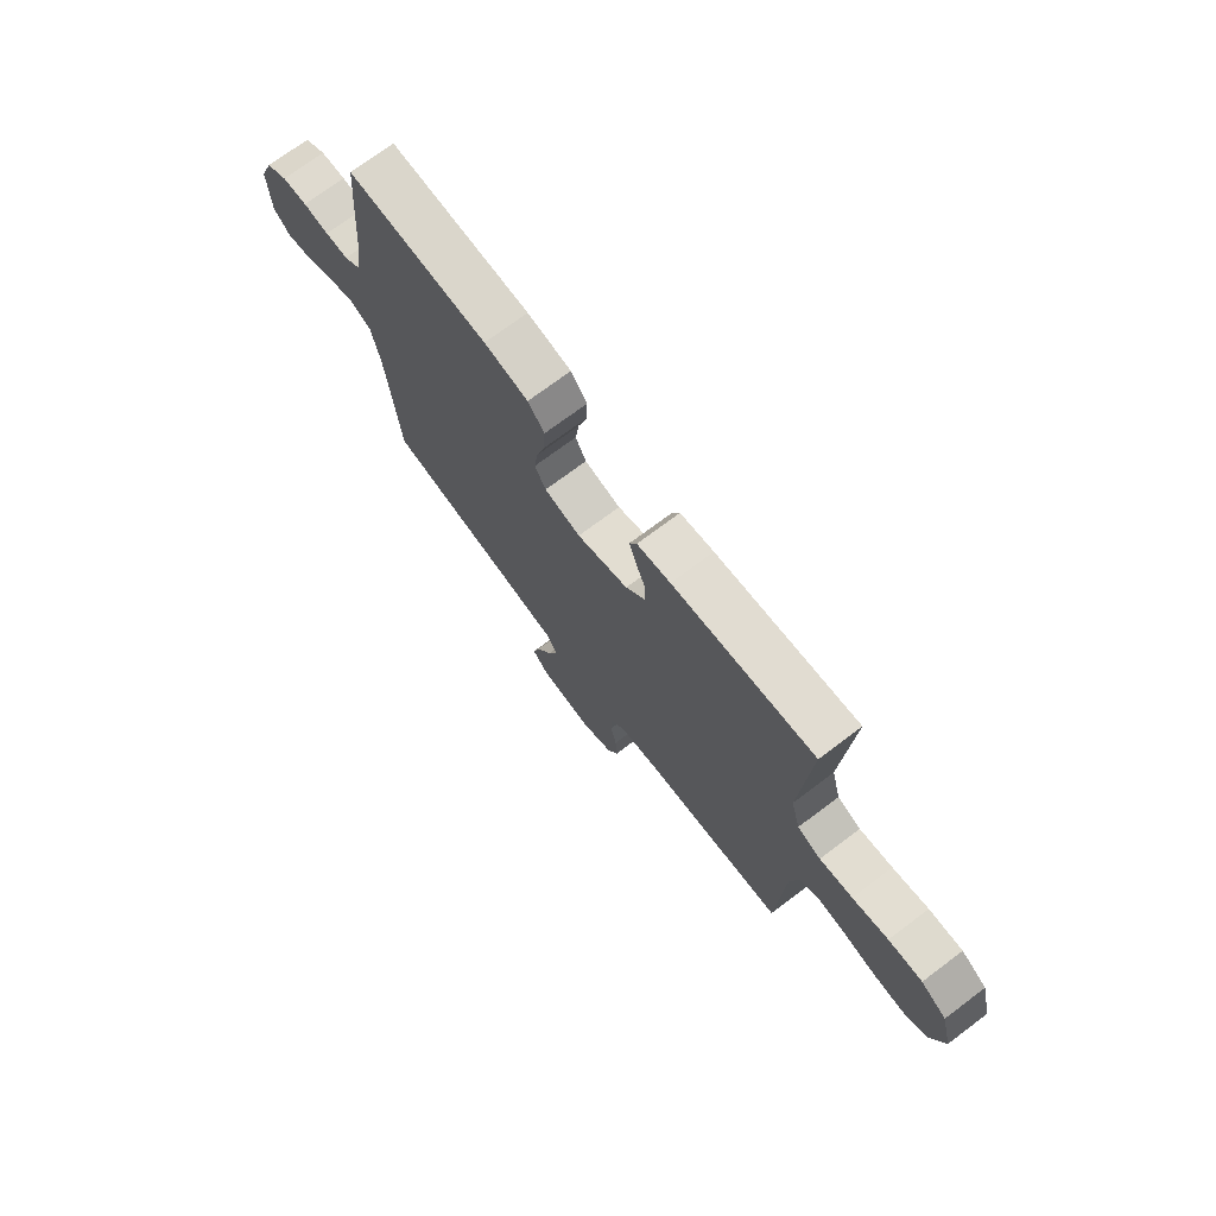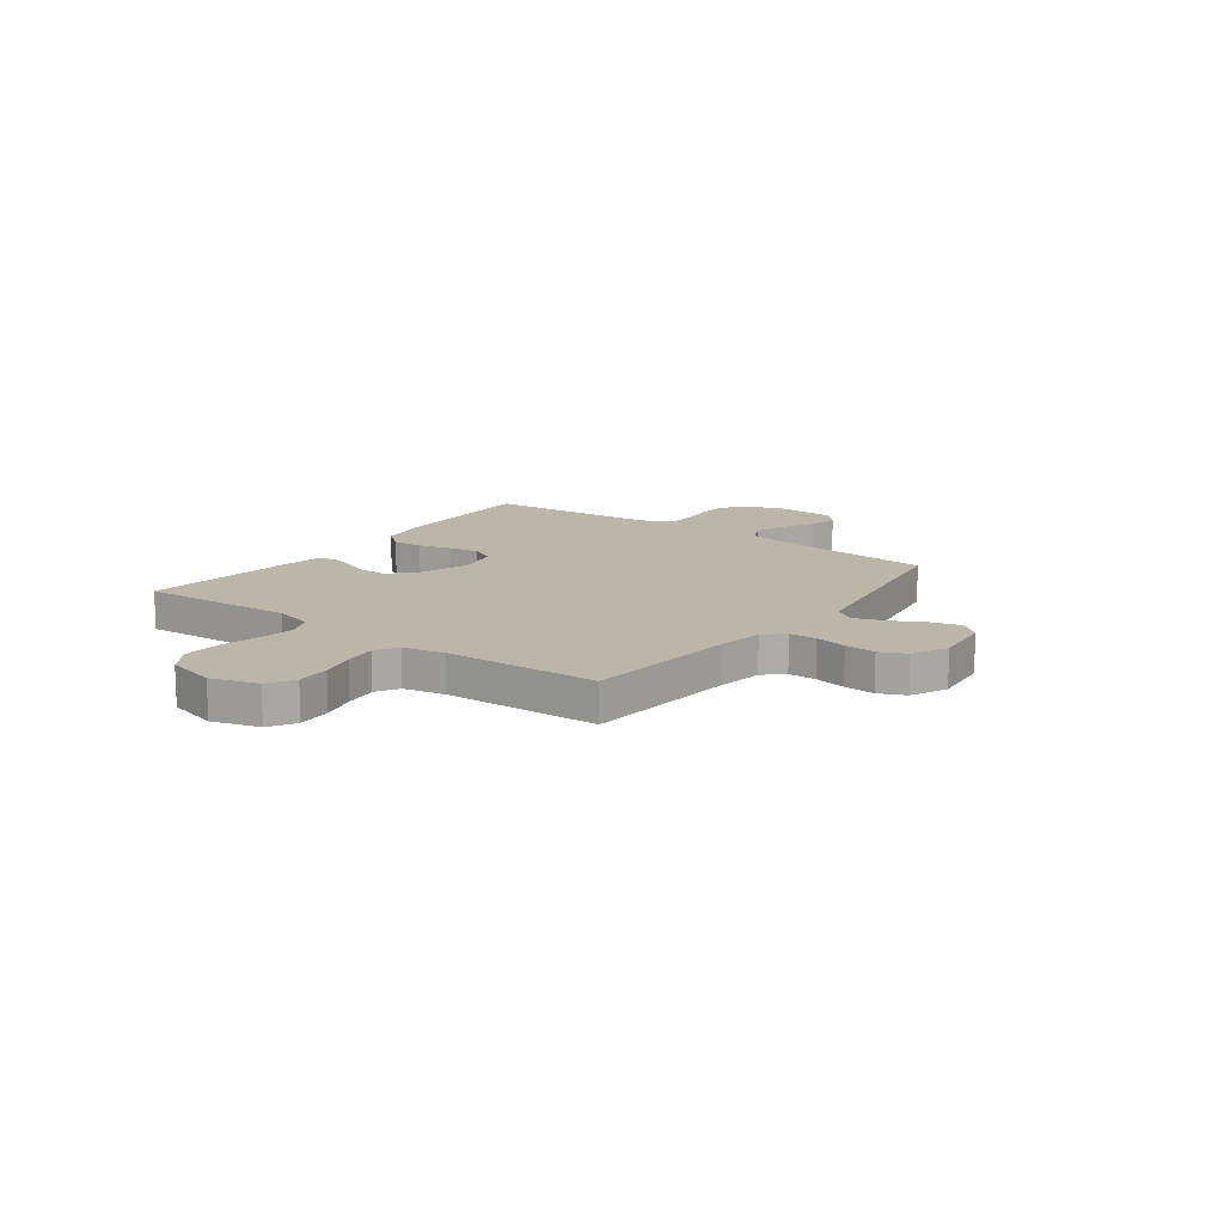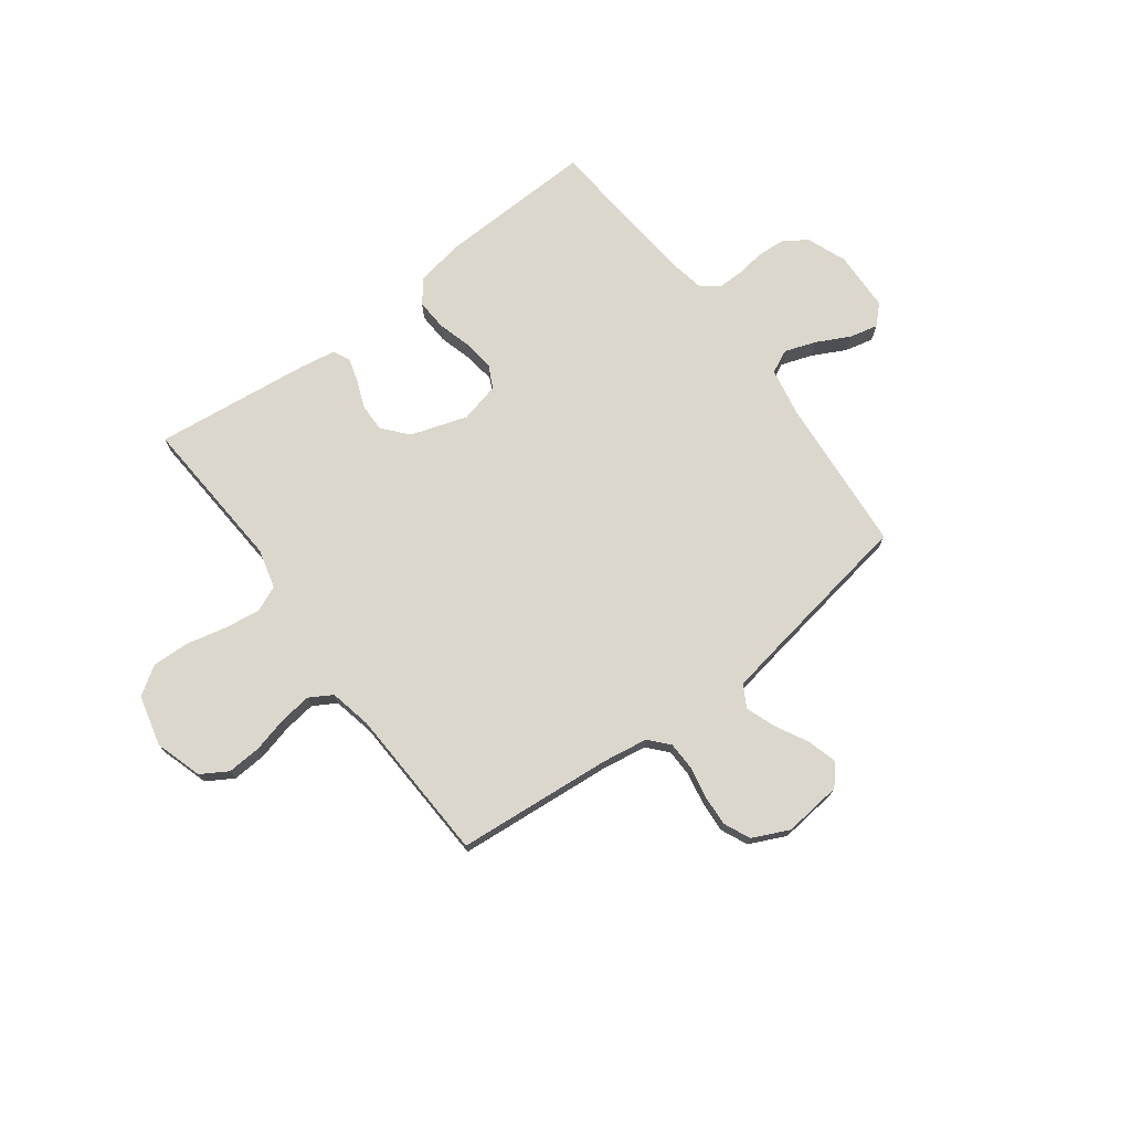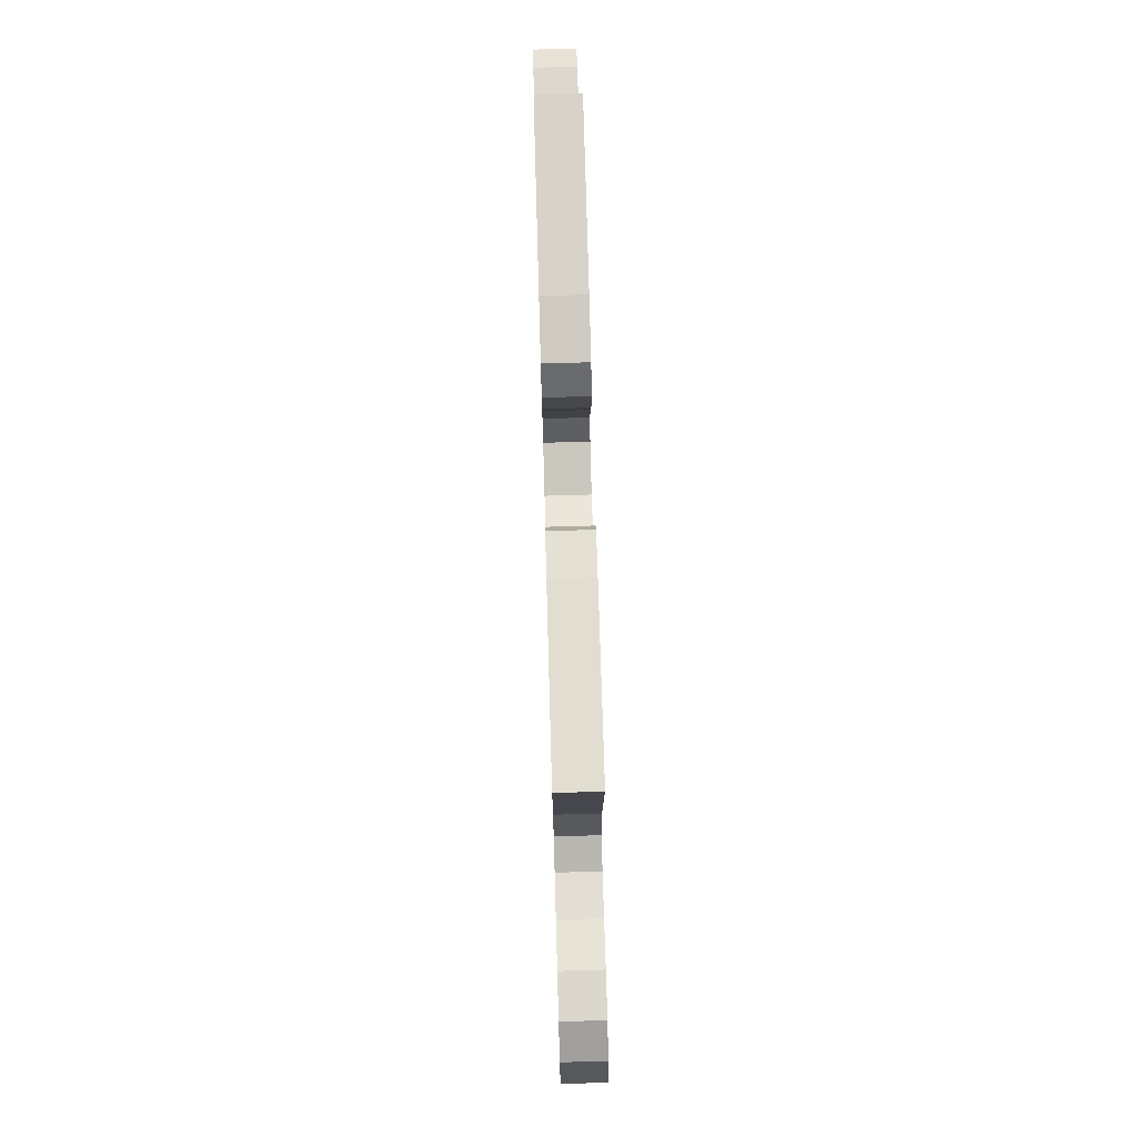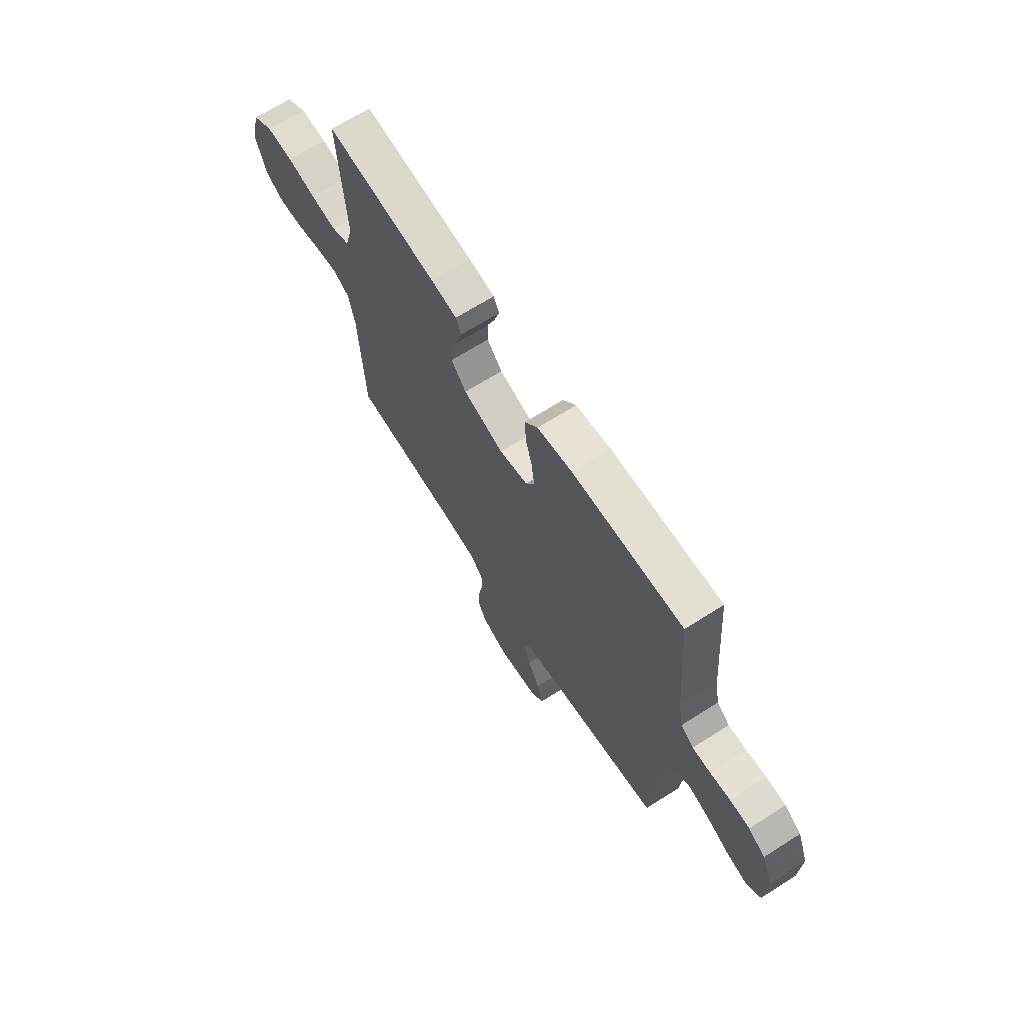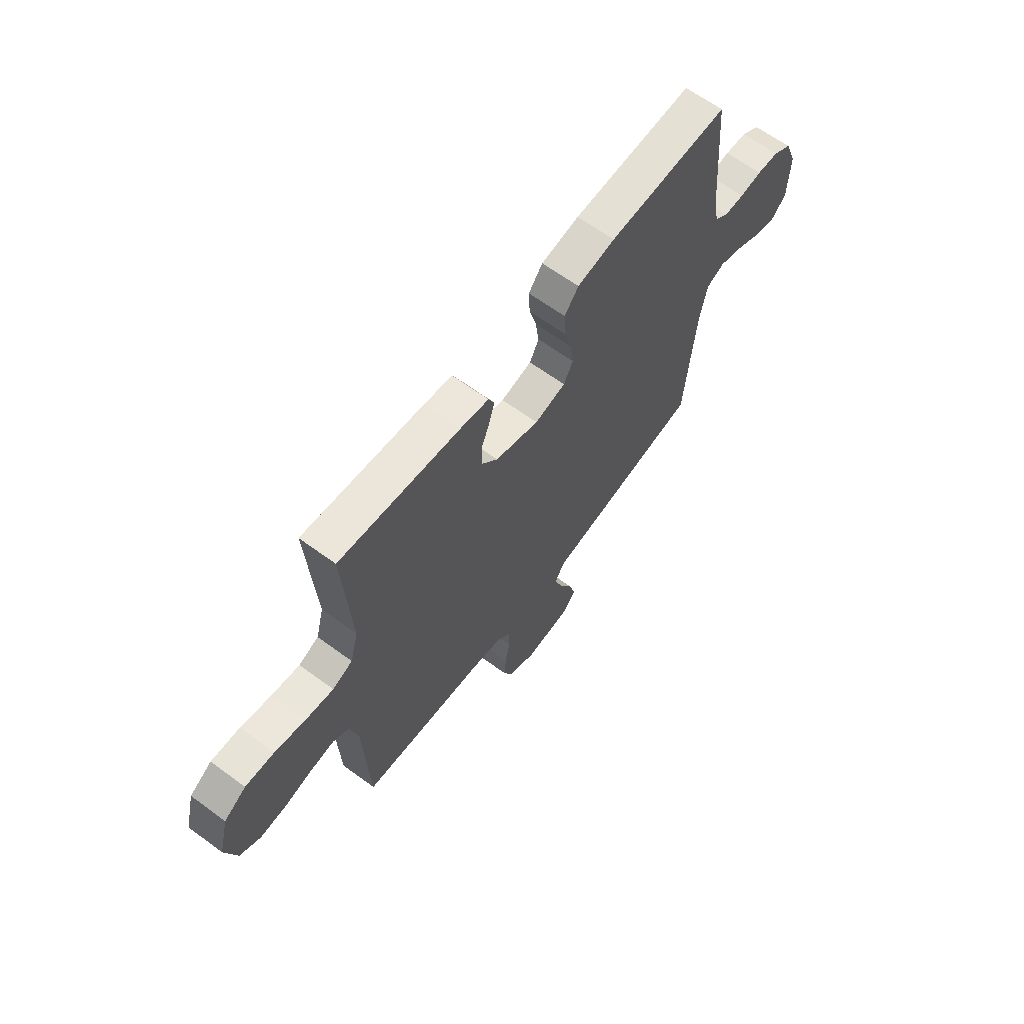
<metadata>
{"format":"obj","ext":"obj","renderer":"f3d","projection":"perspective","resolution":1024,"background":"white","views":[{"elev":72.7,"azim":53.1,"up":"+Z"},{"elev":14.0,"azim":126.6,"up":"+Y"},{"elev":73.3,"azim":143.1,"up":"+Y"},{"elev":75.4,"azim":88.4,"up":"+Z"},{"elev":67.7,"azim":-122.5,"up":"+Z"},{"elev":64.3,"azim":126.5,"up":"+Z"}]}
</metadata>
<code>
v -0.5 0.07 0.5
v -0.2 0.07 0.491
v -0.106 0.07 0.475
v -0.071 0.07 0.431
v -0.074 0.07 0.371
v -0.092 0.07 0.306
v -0.1 0.07 0.246
v -0.077 0.07 0.201
v 0 0.07 0.183
v 0.109 0.07 0.219
v 0.15 0.07 0.267
v 0.149 0.07 0.321
v 0.128 0.07 0.374
v 0.114 0.07 0.42
v 0.129 0.07 0.453
v 0.2 0.07 0.465
v 0.5 0.07 0.5
v 0.481 0.07 0.2
v 0.501 0.07 0.124
v 0.551 0.07 0.103
v 0.621 0.07 0.113
v 0.697 0.07 0.131
v 0.769 0.07 0.134
v 0.824 0.07 0.098
v 0.849 0.07 0
v 0.821 0.07 -0.091
v 0.77 0.07 -0.122
v 0.704 0.07 -0.118
v 0.636 0.07 -0.101
v 0.574 0.07 -0.093
v 0.53 0.07 -0.119
v 0.513 0.07 -0.2
v 0.5 0.07 -0.5
v 0.2 0.07 -0.527
v 0.112 0.07 -0.541
v 0.078 0.07 -0.579
v 0.077 0.07 -0.633
v 0.089 0.07 -0.694
v 0.093 0.07 -0.754
v 0.07 0.07 -0.805
v 0 0.07 -0.838
v -0.113 0.07 -0.826
v -0.147 0.07 -0.786
v -0.131 0.07 -0.729
v -0.098 0.07 -0.666
v -0.077 0.07 -0.608
v -0.101 0.07 -0.566
v -0.2 0.07 -0.549
v -0.5 0.07 -0.5
v -0.525 0.07 -0.2
v -0.543 0.07 -0.105
v -0.588 0.07 -0.084
v -0.648 0.07 -0.105
v -0.712 0.07 -0.138
v -0.767 0.07 -0.151
v -0.803 0.07 -0.116
v -0.807 0.07 0
v -0.777 0.07 0.077
v -0.731 0.07 0.107
v -0.677 0.07 0.11
v -0.622 0.07 0.103
v -0.573 0.07 0.103
v -0.538 0.07 0.13
v -0.525 0.07 0.2
v -0.5 0 0.5
v -0.2 0 0.491
v -0.106 0 0.475
v -0.071 0 0.431
v -0.074 0 0.371
v -0.092 0 0.306
v -0.1 0 0.246
v -0.077 0 0.201
v 0 0 0.183
v 0.109 0 0.219
v 0.15 0 0.267
v 0.149 0 0.321
v 0.128 0 0.374
v 0.114 0 0.42
v 0.129 0 0.453
v 0.2 0 0.465
v 0.5 0 0.5
v 0.481 0 0.2
v 0.501 0 0.124
v 0.551 0 0.103
v 0.621 0 0.113
v 0.697 0 0.131
v 0.769 0 0.134
v 0.824 0 0.098
v 0.849 0 0
v 0.821 0 -0.091
v 0.77 0 -0.122
v 0.704 0 -0.118
v 0.636 0 -0.101
v 0.574 0 -0.093
v 0.53 0 -0.119
v 0.513 0 -0.2
v 0.5 0 -0.5
v 0.2 0 -0.527
v 0.112 0 -0.541
v 0.078 0 -0.579
v 0.077 0 -0.633
v 0.089 0 -0.694
v 0.093 0 -0.754
v 0.07 0 -0.805
v 0 0 -0.838
v -0.113 0 -0.826
v -0.147 0 -0.786
v -0.131 0 -0.729
v -0.098 0 -0.666
v -0.077 0 -0.608
v -0.101 0 -0.566
v -0.2 0 -0.549
v -0.5 0 -0.5
v -0.525 0 -0.2
v -0.543 0 -0.105
v -0.588 0 -0.084
v -0.648 0 -0.105
v -0.712 0 -0.138
v -0.767 0 -0.151
v -0.803 0 -0.116
v -0.807 0 0
v -0.777 0 0.077
v -0.731 0 0.107
v -0.677 0 0.11
v -0.622 0 0.103
v -0.573 0 0.103
v -0.538 0 0.13
v -0.525 0 0.2
f 58 59 60 61
f 58 61 62
f 57 58 62
f 56 57 62
f 53 54 55 56
f 52 53 56 62
f 51 52 62 63
f 48 49 50
f 47 48 50 51
f 42 43 44 45
f 42 45 46
f 41 42 46
f 40 41 46
f 37 38 39 40
f 36 37 40 46
f 35 36 46 47
f 32 33 34
f 31 32 34 35
f 26 27 28 29
f 26 29 30
f 25 26 30
f 24 25 30
f 21 22 23 24
f 20 21 24 30
f 19 20 30 31
f 15 16 17 18
f 12 13 14 15
f 12 15 18 19
f 3 4 5 6
f 3 6 7
f 64 1 2 3
f 64 3 7
f 63 64 7 8
f 51 63 8 9
f 47 51 9 10
f 35 47 10 11
f 31 35 11
f 11 12 19 31
f 125 124 123 122
f 126 125 122
f 126 122 121
f 126 121 120
f 120 119 118 117
f 126 120 117 116
f 127 126 116 115
f 114 113 112
f 115 114 112 111
f 109 108 107 106
f 110 109 106
f 110 106 105
f 110 105 104
f 104 103 102 101
f 110 104 101 100
f 111 110 100 99
f 98 97 96
f 99 98 96 95
f 93 92 91 90
f 94 93 90
f 94 90 89
f 94 89 88
f 88 87 86 85
f 94 88 85 84
f 95 94 84 83
f 82 81 80 79
f 79 78 77 76
f 83 82 79 76
f 70 69 68 67
f 71 70 67
f 67 66 65 128
f 71 67 128
f 72 71 128 127
f 73 72 127 115
f 74 73 115 111
f 75 74 111 99
f 75 99 95
f 95 83 76 75
f 1 65 66 2
f 2 66 67 3
f 3 67 68 4
f 4 68 69 5
f 5 69 70 6
f 6 70 71 7
f 7 71 72 8
f 8 72 73 9
f 9 73 74 10
f 10 74 75 11
f 11 75 76 12
f 12 76 77 13
f 13 77 78 14
f 14 78 79 15
f 15 79 80 16
f 16 80 81 17
f 17 81 82 18
f 18 82 83 19
f 19 83 84 20
f 20 84 85 21
f 21 85 86 22
f 22 86 87 23
f 23 87 88 24
f 24 88 89 25
f 25 89 90 26
f 26 90 91 27
f 27 91 92 28
f 28 92 93 29
f 29 93 94 30
f 30 94 95 31
f 31 95 96 32
f 32 96 97 33
f 33 97 98 34
f 34 98 99 35
f 35 99 100 36
f 36 100 101 37
f 37 101 102 38
f 38 102 103 39
f 39 103 104 40
f 40 104 105 41
f 41 105 106 42
f 42 106 107 43
f 43 107 108 44
f 44 108 109 45
f 45 109 110 46
f 46 110 111 47
f 47 111 112 48
f 48 112 113 49
f 49 113 114 50
f 50 114 115 51
f 51 115 116 52
f 52 116 117 53
f 53 117 118 54
f 54 118 119 55
f 55 119 120 56
f 56 120 121 57
f 57 121 122 58
f 58 122 123 59
f 59 123 124 60
f 60 124 125 61
f 61 125 126 62
f 62 126 127 63
f 63 127 128 64
f 64 128 65 1

</code>
